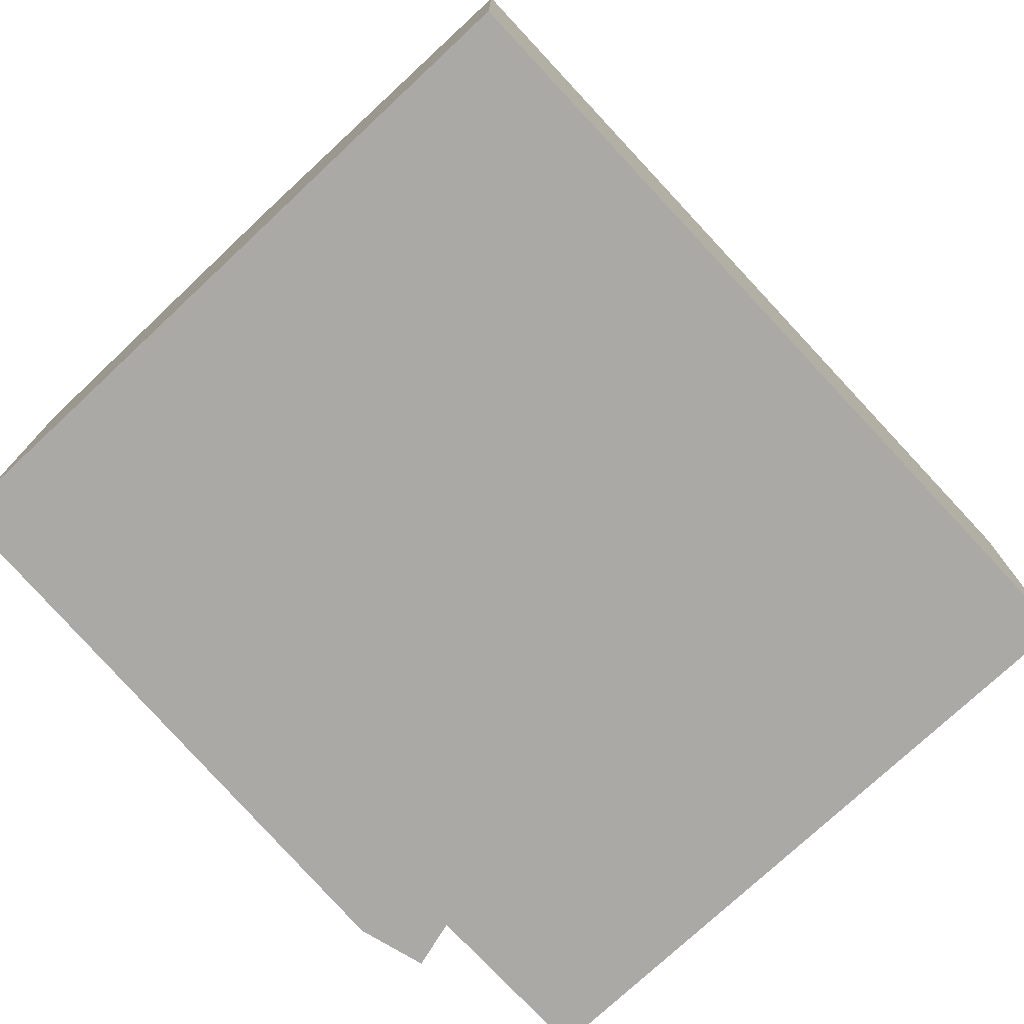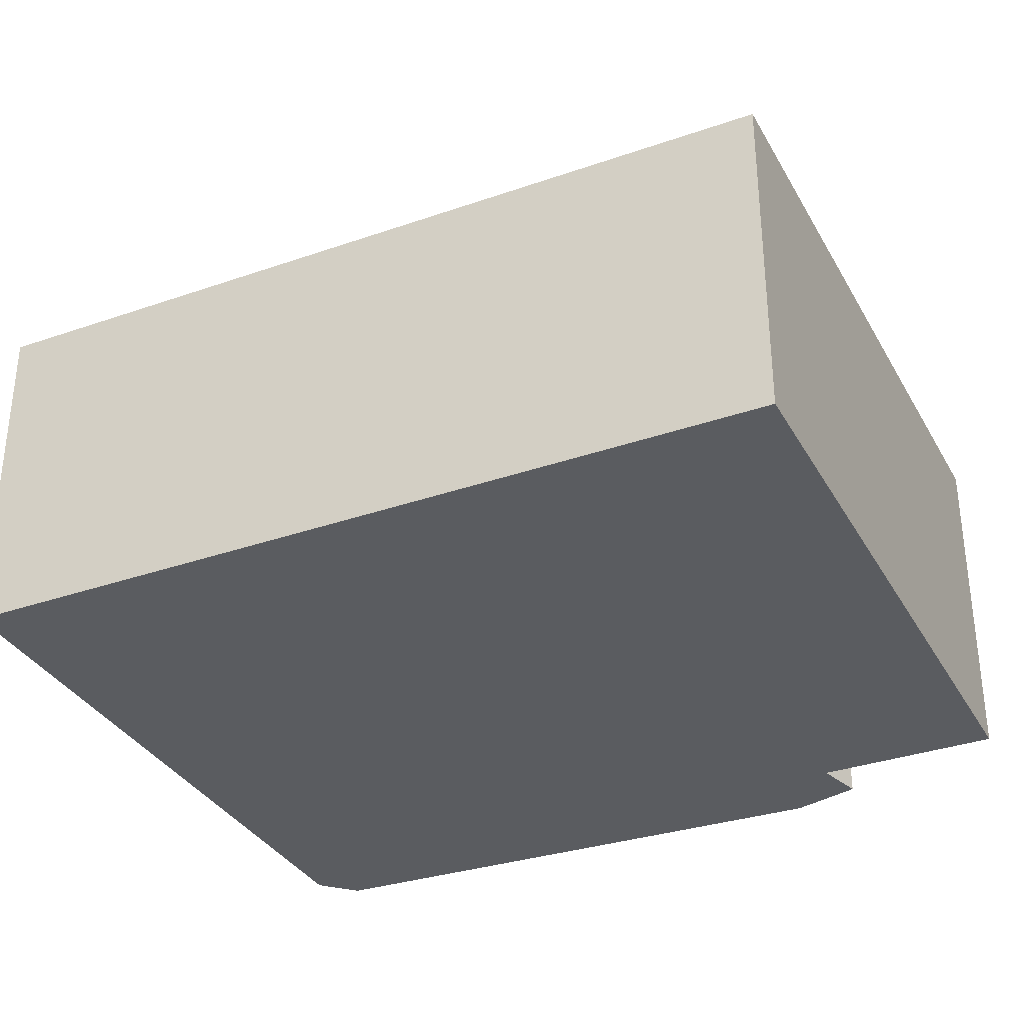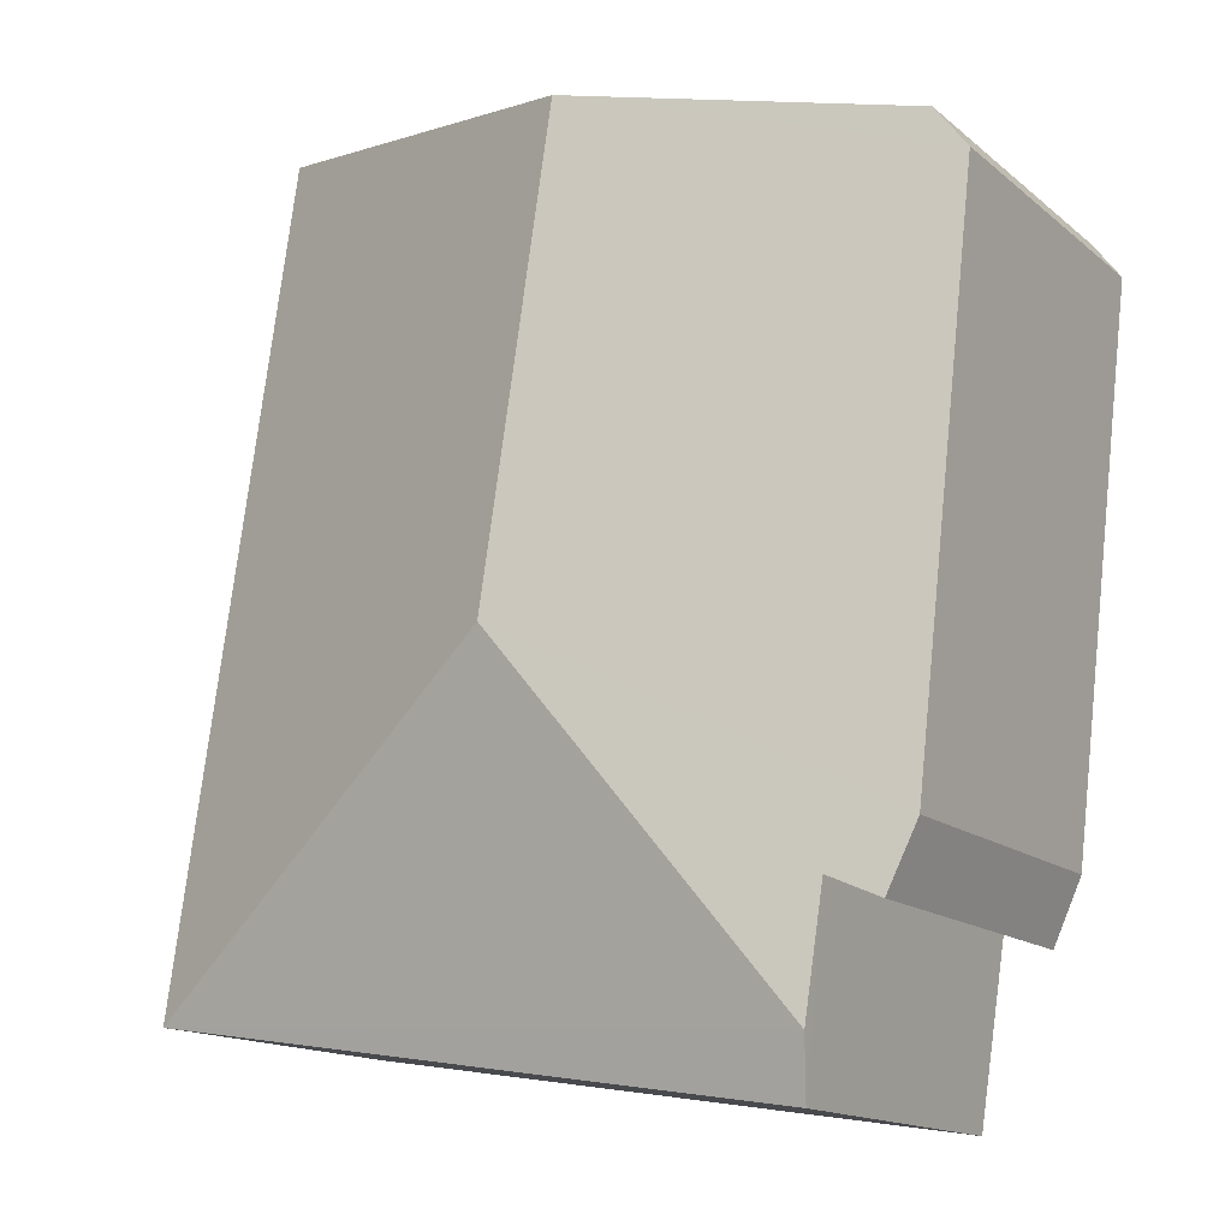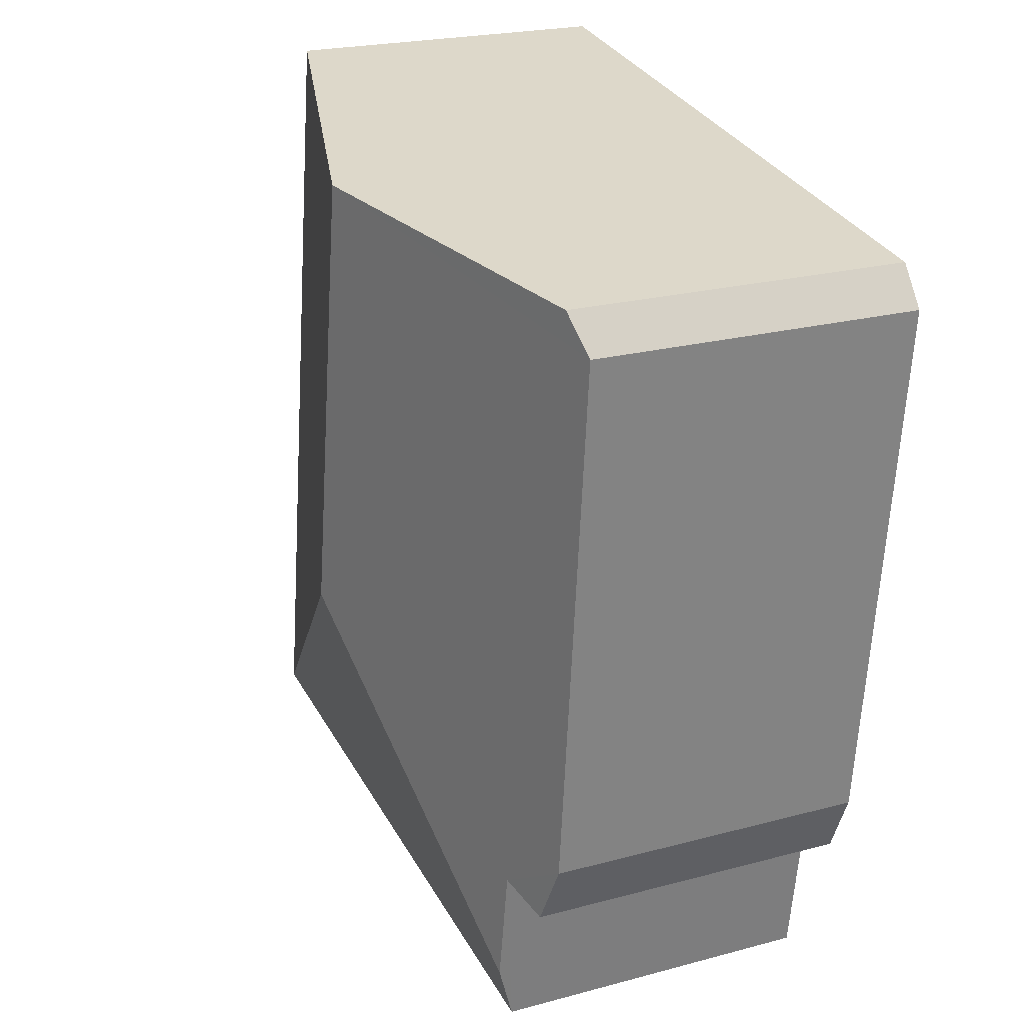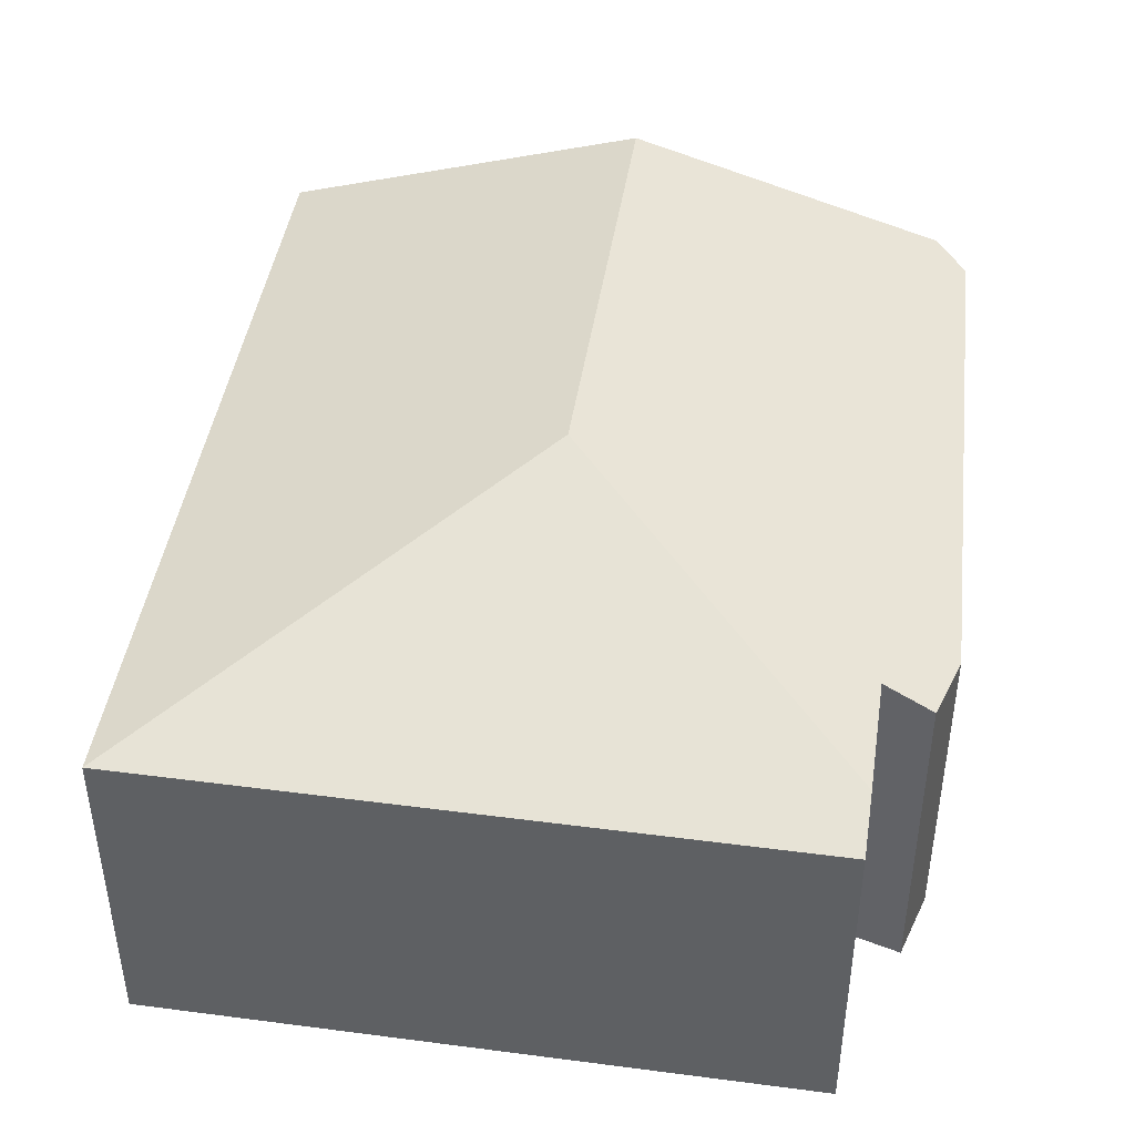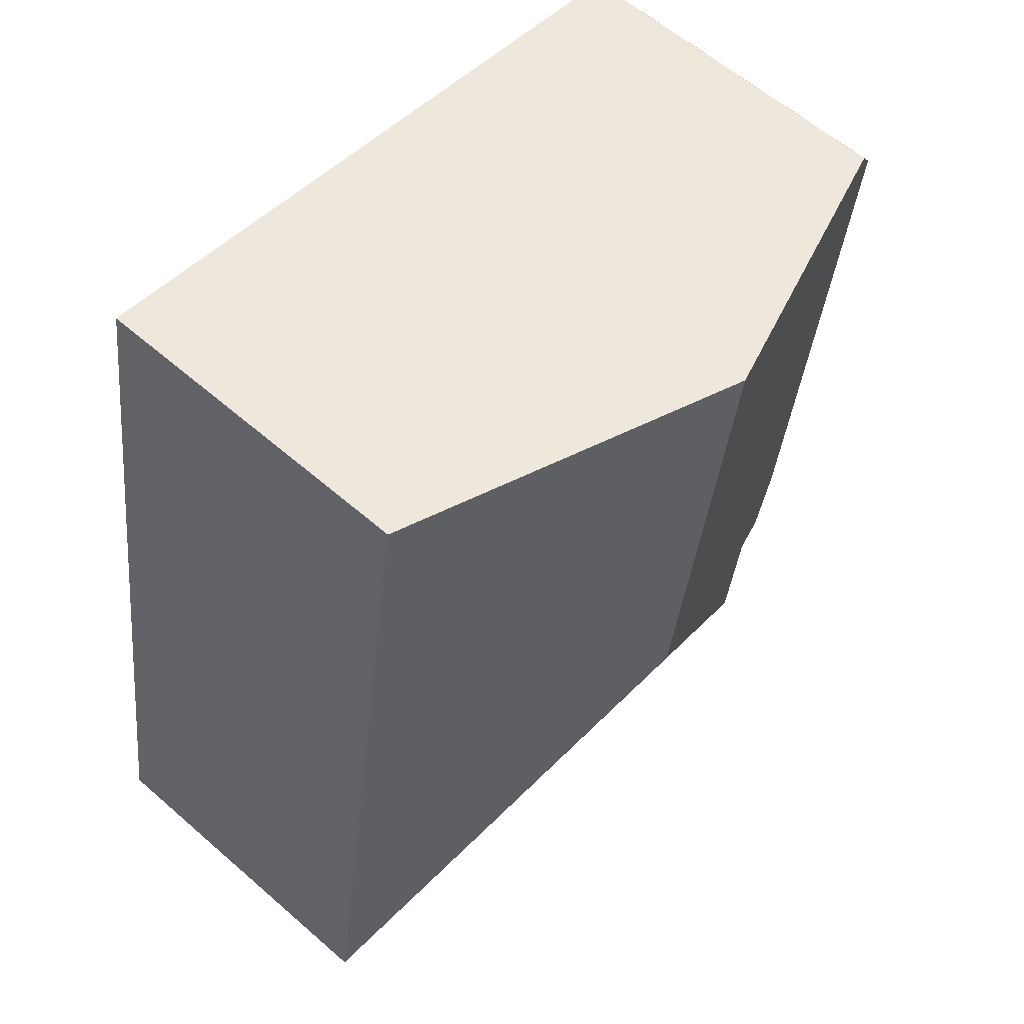
<metadata>
{"format":"obj","ext":"obj","renderer":"f3d","projection":"perspective","resolution":1024,"background":"white","views":[{"elev":-75.6,"azim":34.3,"up":"+Y"},{"elev":-33.9,"azim":106.6,"up":"+Y"},{"elev":-14.8,"azim":-148.8,"up":"+Z"},{"elev":22.4,"azim":-115.0,"up":"+Z"},{"elev":44.5,"azim":179.9,"up":"+Y"},{"elev":59.8,"azim":131.8,"up":"+Z"}]}
</metadata>
<code>
v  0.396 2.04 -3.365
v  0.859 2.165 -3.632
v  0.576 2.075 -3.761
v  2.514 2.719 -2.271
v  0.974 2.165 -4.374
v  0 2.076 1.271e-16
v  2.082 2.719 0.529
v  0.171 2.138 0.234
v  5.033 2.055 -4.116
v  4.264 2.055 0.866
v  1.029 2.055 -4.734
v  1.029 2.899e-16 -4.734
v  0.859 2.224e-16 -3.632
v  0.974 2.678e-16 -4.374
v  0 0 0
v  0.396 2.06e-16 -3.365
v  0.576 2.303e-16 -3.761
v  0.171 -1.433e-17 0.234
v  2.082 -3.239e-17 0.529
v  4.264 -5.303e-17 0.866
v  5.033 2.52e-16 -4.116
g defaultobject
f 1 2 3
f 2 4 5
f 4 2 1
f 4 1 6
f 4 6 7
f 7 6 8
f 9 7 10
f 7 9 4
f 5 9 11
f 9 5 4
f 11 2 5
f 2 11 12
f 2 12 13
f 13 12 14
f 1 15 6
f 15 1 16
f 13 3 2
f 3 13 17
f 17 1 3
f 1 17 16
f 6 18 8
f 18 6 15
f 18 7 8
f 7 18 10
f 10 18 19
f 10 19 20
f 20 9 10
f 9 20 21
f 21 11 9
f 11 21 12
f 16 18 15
f 18 16 19
f 19 16 17
f 19 17 13
f 19 13 14
f 19 14 12
f 19 12 21
f 19 21 20

</code>
